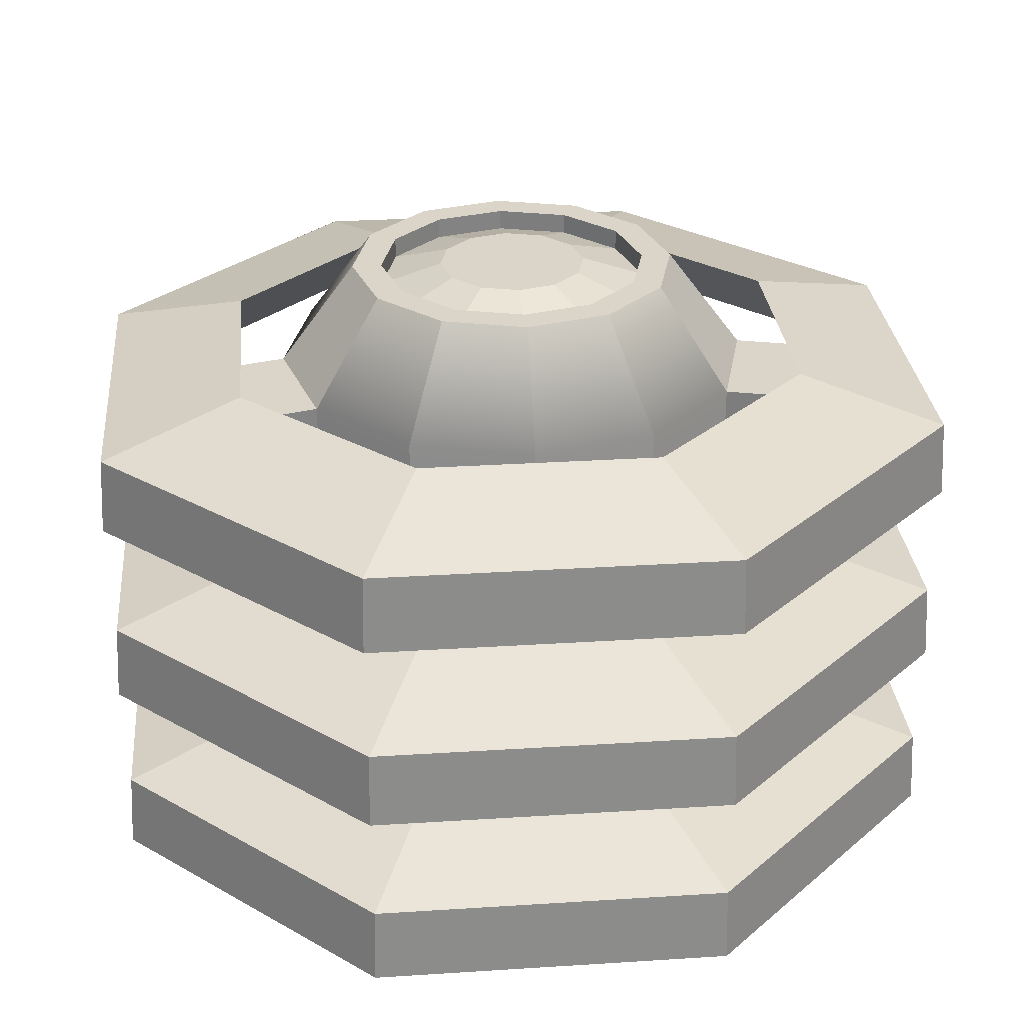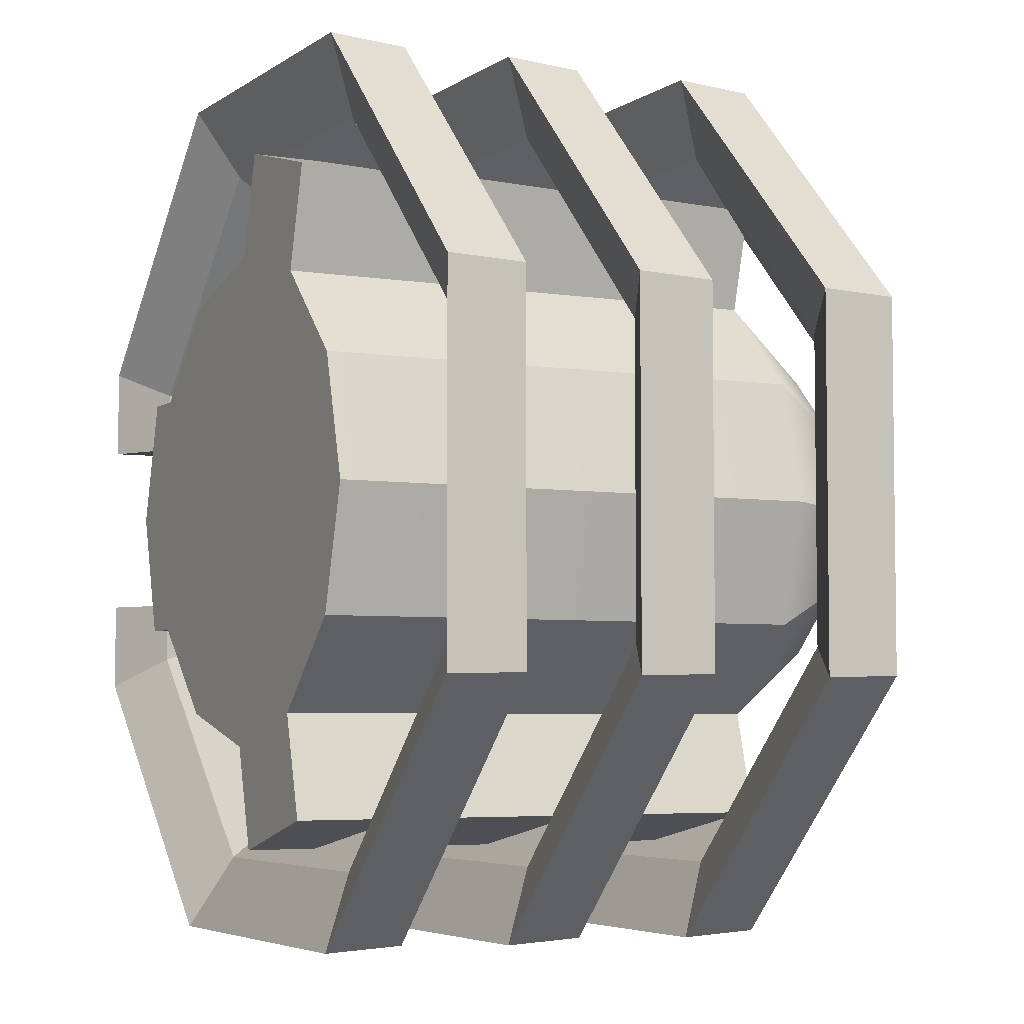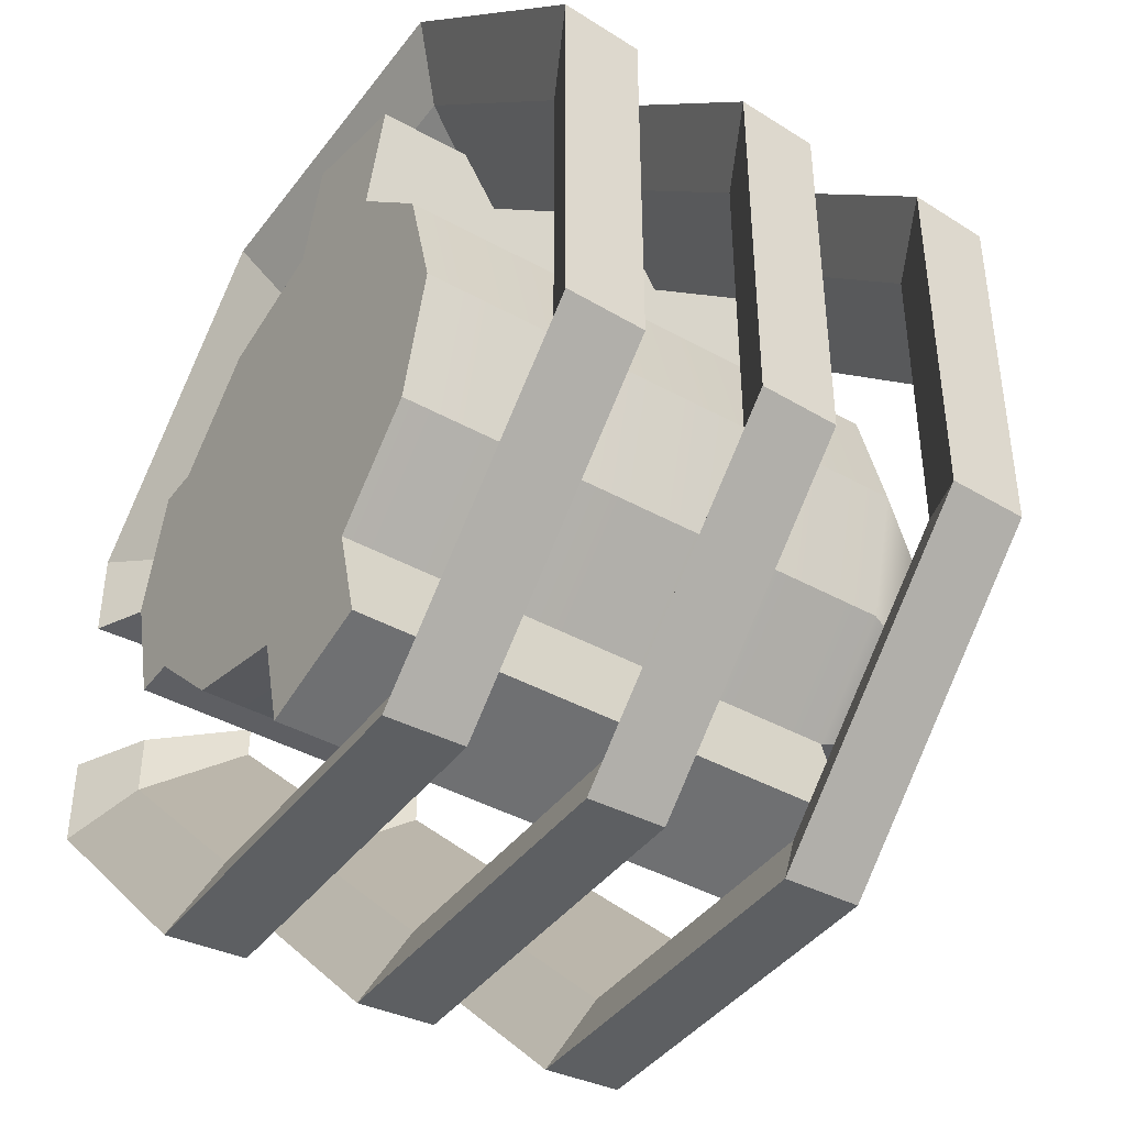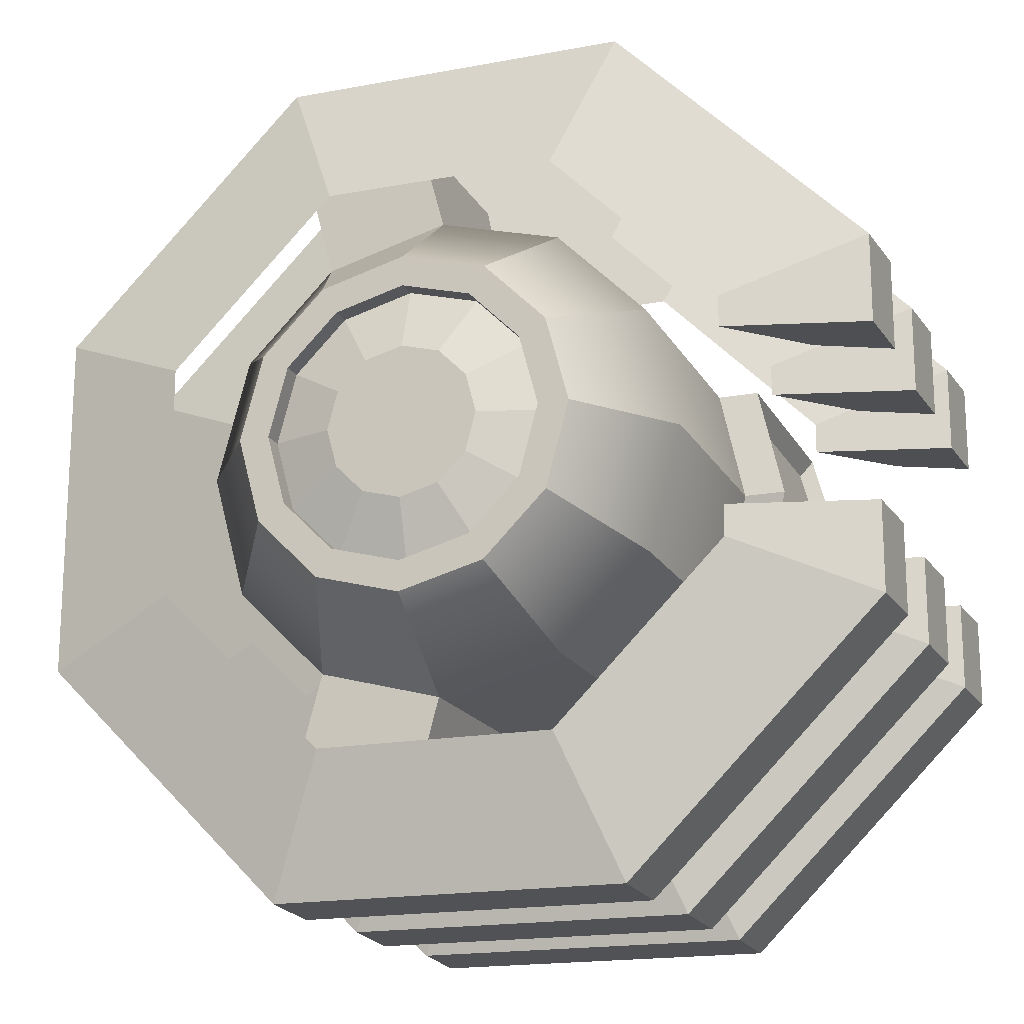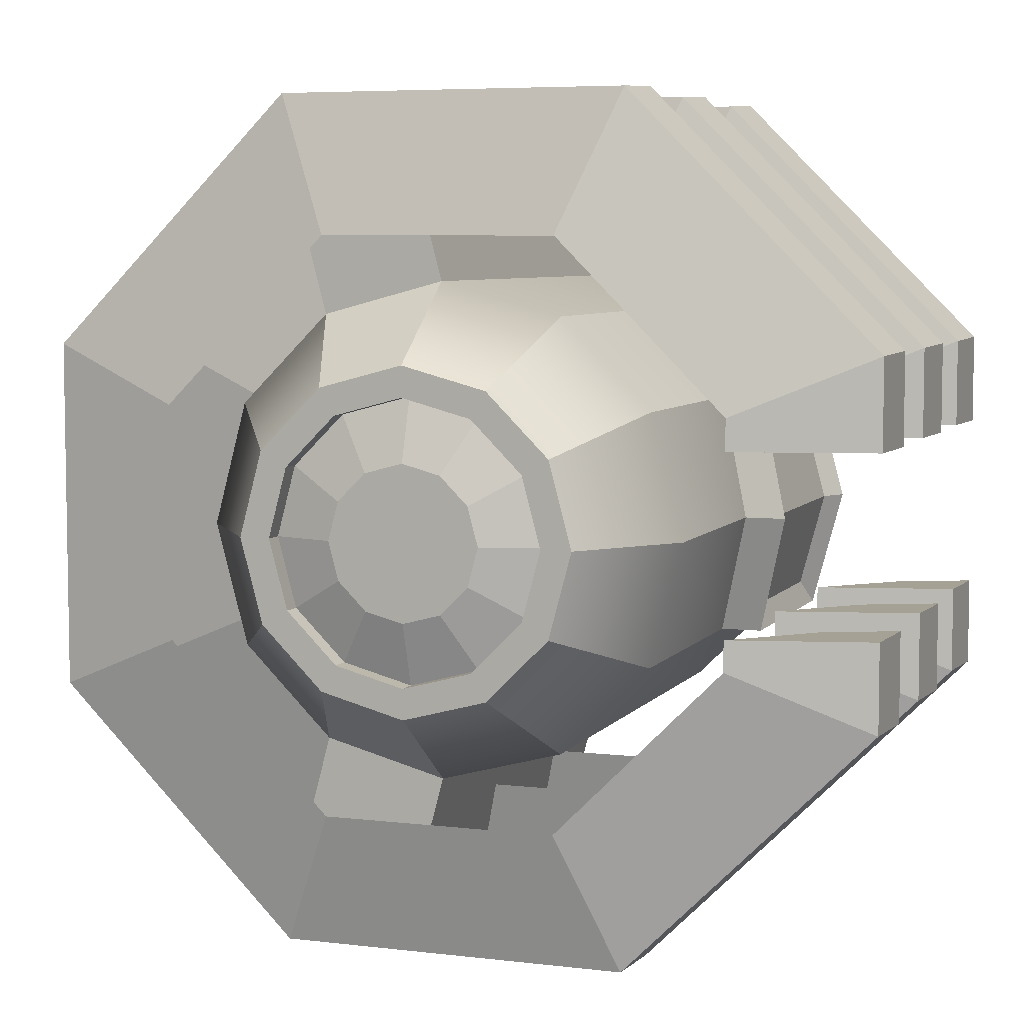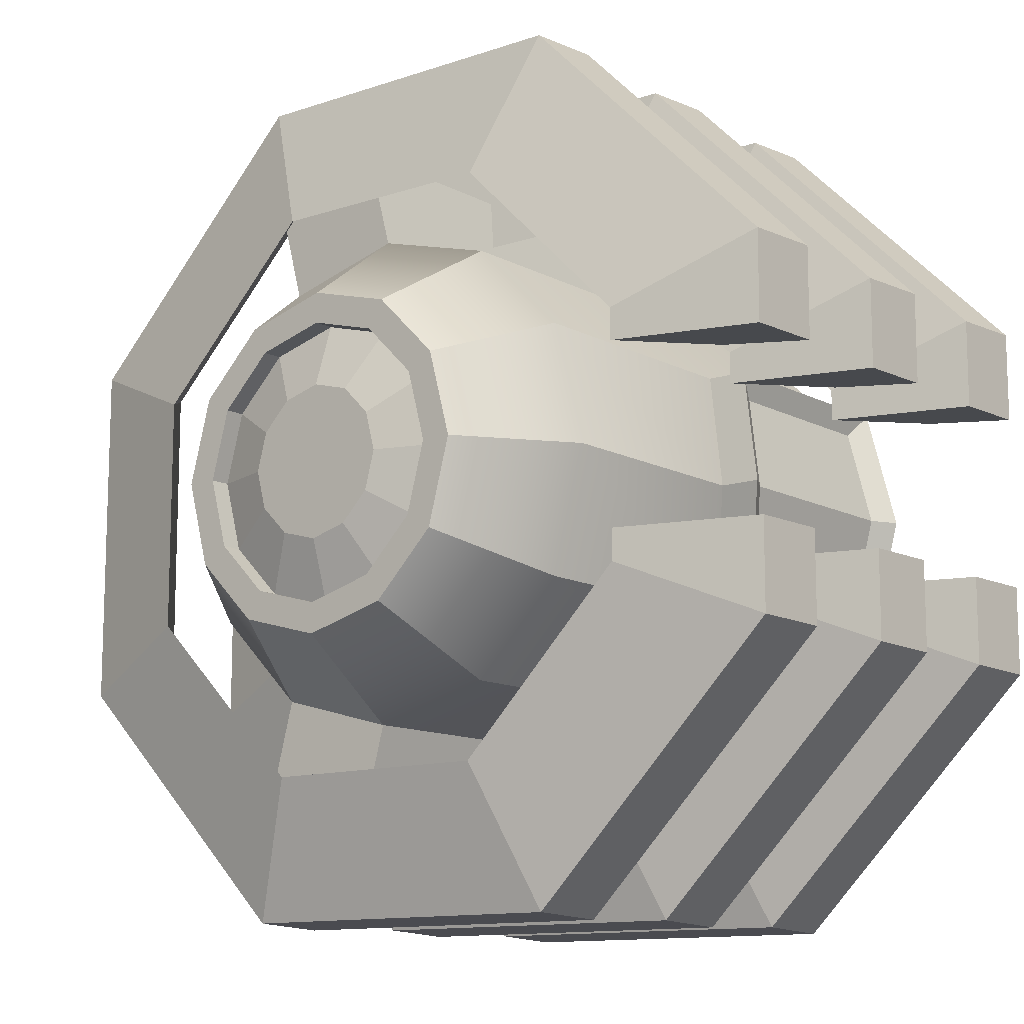
<metadata>
{"format":"obj","ext":"obj","renderer":"f3d","projection":"perspective","resolution":1024,"background":"white","views":[{"elev":29.3,"azim":84.6,"up":"+Y"},{"elev":-4.8,"azim":62.5,"up":"+Z"},{"elev":-41.8,"azim":56.2,"up":"+Z"},{"elev":-17.7,"azim":-159.7,"up":"+Z"},{"elev":6.1,"azim":-160.1,"up":"+Z"},{"elev":-12.0,"azim":-141.3,"up":"+Z"}]}
</metadata>
<code>
g default
v 0.5422 -0.3349 -0.313
v 0.313 -0.3349 -0.5422
v 0 -0.3349 -0.626
v -0.313 -0.3349 -0.5422
v -0.5422 -0.3349 -0.313
v -0.626 -0.3349 0
v -0.5422 -0.3349 0.313
v -0.313 -0.3349 0.5422
v 0 -0.3349 0.626
v 0.313 -0.3349 0.5422
v 0.5422 -0.3349 0.313
v 0.626 -0.3349 0
v 0.5422 0.9544 -0.313
v 0.313 0.9544 -0.5422
v 0 0.9544 -0.626
v -0.313 0.9544 -0.5422
v -0.5422 0.9544 -0.313
v -0.626 0.9544 0
v -0.5422 0.9544 0.313
v -0.313 0.9544 0.5422
v 0 0.9544 0.626
v 0.313 0.9544 0.5422
v 0.5422 0.9544 0.313
v 0.626 0.9544 0
v 0 -0.3349 0
v 0.3721 1.219 -0.2148
v 0.2148 1.219 -0.3721
v 0 1.219 -0.4296
v -0.2148 1.219 -0.3721
v -0.3721 1.219 -0.2148
v -0.4296 1.219 0
v -0.3721 1.219 0.2148
v -0.2148 1.219 0.3721
v 0 1.219 0.4296
v 0.2148 1.219 0.3721
v 0.3721 1.219 0.2148
v 0.4296 1.219 0
v 0.3051 1.219 -0.1762
v 0.1762 1.219 -0.3051
v 0 1.219 -0.3523
v -0.1762 1.219 -0.3051
v -0.3051 1.219 -0.1762
v -0.3523 1.219 0
v -0.3051 1.219 0.1762
v -0.1762 1.219 0.3051
v 0 1.219 0.3523
v 0.1762 1.219 0.3051
v 0.3051 1.219 0.1762
v 0.3523 1.219 0
v 0.3051 1.167 -0.1762
v 0.1762 1.167 -0.3051
v 0 1.167 -0.3523
v -0.1762 1.167 -0.3051
v -0.3051 1.167 -0.1762
v -0.3523 1.167 0
v -0.3051 1.167 0.1762
v -0.1762 1.167 0.3051
v 0 1.167 0.3523
v 0.1762 1.167 0.3051
v 0.3051 1.167 0.1762
v 0.3523 1.167 0
v 0.3818 -0.3349 -0.7988
v 0.06875 -0.3349 -0.8826
v 0.06875 0.9544 -0.8826
v 0.3818 0.9544 -0.7988
v 0.06875 -0.3349 0.8826
v 0.3818 -0.3349 0.7988
v 0.3818 0.9544 0.7988
v 0.06875 0.9544 0.8826
v -0.5422 0.284 0.313
v -0.626 0.3596 0
v -0.5422 0.2756 -0.313
v -0.6485 -0.3349 -0.313
v -0.7323 -0.3349 0
v -0.7323 0.3596 0
v -0.6485 0.2756 -0.313
v -0.6485 -0.3349 0.313
v -0.6485 0.284 0.313
v -0.6277 -0.265 -0.25
v -0.6947 -0.265 0
v -0.6947 0.2897 0
v -0.6277 0.2226 -0.25
v -0.6277 -0.265 0.25
v -0.6277 0.2293 0.25
v 0.1681 1.217 -0.09707
v 0.09707 1.217 -0.1681
v 0 1.217 0
v 0 1.217 -0.1941
v -0.09707 1.217 -0.1681
v -0.1681 1.217 -0.09707
v -0.1941 1.217 0
v -0.1681 1.217 0.09707
v -0.09707 1.217 0.1681
v 0 1.217 0.1941
v 0.09707 1.217 0.1681
v 0.1681 1.217 0.09707
v 0.1941 1.217 0
v 0.3061 0.9941 -0.7391
v -0.3061 0.9941 -0.7391
v -0.7391 0.9941 -0.3061
v -0.7391 0.9941 0.3061
v -0.3061 0.9941 0.7391
v 0.3061 0.9941 0.7391
v 0.7391 0.9941 0.3061
v 0.7391 0.9941 -0.3061
v 0.4548 0.9005 -1.098
v -0.4548 0.9005 -1.098
v -1.098 0.9005 -0.4548
v -1.098 0.9005 0.4548
v -0.4548 0.9005 1.098
v 0.4548 0.9005 1.098
v 1.098 0.9005 0.4548
v 1.098 0.9005 -0.4548
v 0.4592 0.7005 -1.109
v -0.4592 0.7005 -1.109
v -1.109 0.7005 -0.4592
v -1.109 0.7005 0.4592
v -0.4592 0.7005 1.109
v 0.4592 0.7005 1.109
v 1.109 0.7005 0.4592
v 1.109 0.7005 -0.4592
v 0.3827 0.7941 -0.9239
v -0.3827 0.7941 -0.9239
v -0.9239 0.7941 -0.3827
v -0.9239 0.7941 0.3827
v -0.3827 0.7941 0.9239
v 0.3827 0.7941 0.9239
v 0.9239 0.7941 0.3827
v 0.9239 0.7941 -0.3827
v -1.098 0.9005 -0.2271
v -1.109 0.7005 -0.2279
v -0.9239 0.7941 -0.2274
v -0.7391 0.9941 -0.227
v -0.7391 0.9941 0.2255
v -1.098 0.9005 0.225
v -0.9239 0.7941 0.2253
v -1.109 0.7005 0.2253
v 0.3061 0.4865 -0.7391
v -0.3061 0.4865 -0.7391
v -0.7391 0.4865 -0.3061
v -0.7391 0.4865 0.3061
v -0.3061 0.4865 0.7391
v 0.3061 0.4865 0.7391
v 0.7391 0.4865 0.3061
v 0.7391 0.4865 -0.3061
v 0.4548 0.3929 -1.098
v -0.4548 0.3929 -1.098
v -1.098 0.3929 -0.4548
v -1.098 0.3929 0.4548
v -0.4548 0.3929 1.098
v 0.4548 0.3929 1.098
v 1.098 0.3929 0.4548
v 1.098 0.3929 -0.4548
v 0.4592 0.1929 -1.109
v -0.4592 0.1929 -1.109
v -1.109 0.1929 -0.4592
v -1.109 0.1929 0.4592
v -0.4592 0.1929 1.109
v 0.4592 0.1929 1.109
v 1.109 0.1929 0.4592
v 1.109 0.1929 -0.4592
v 0.3827 0.2865 -0.9239
v -0.3827 0.2865 -0.9239
v -0.9239 0.2865 -0.3827
v -0.9239 0.2865 0.3827
v -0.3827 0.2865 0.9239
v 0.3827 0.2865 0.9239
v 0.9239 0.2865 0.3827
v 0.9239 0.2865 -0.3827
v -1.098 0.3929 -0.2271
v -1.109 0.1929 -0.2279
v -0.9239 0.2865 -0.2274
v -0.7391 0.4865 -0.227
v -0.7391 0.4865 0.2255
v -1.098 0.3929 0.225
v -0.9239 0.2865 0.2253
v -1.109 0.1929 0.2253
v 0.3061 0 -0.7391
v -0.3061 0 -0.7391
v -0.7391 0 -0.3061
v -0.7391 0 0.3061
v -0.3061 0 0.7391
v 0.3061 0 0.7391
v 0.7391 0 0.3061
v 0.7391 0 -0.3061
v 0.4548 -0.09366 -1.098
v -0.4548 -0.09366 -1.098
v -1.098 -0.09366 -0.4548
v -1.098 -0.09366 0.4548
v -0.4548 -0.09366 1.098
v 0.4548 -0.09366 1.098
v 1.098 -0.09366 0.4548
v 1.098 -0.09366 -0.4548
v 0.4592 -0.2937 -1.109
v -0.4592 -0.2937 -1.109
v -1.109 -0.2937 -0.4592
v -1.109 -0.2937 0.4592
v -0.4592 -0.2937 1.109
v 0.4592 -0.2937 1.109
v 1.109 -0.2937 0.4592
v 1.109 -0.2937 -0.4592
v 0.3827 -0.2 -0.9239
v -0.3827 -0.2 -0.9239
v -0.9239 -0.2 -0.3827
v -0.9239 -0.2 0.3827
v -0.3827 -0.2 0.9239
v 0.3827 -0.2 0.9239
v 0.9239 -0.2 0.3827
v 0.9239 -0.2 -0.3827
v -1.098 -0.09366 -0.2271
v -1.109 -0.2937 -0.2279
v -0.9239 -0.2 -0.2274
v -0.7391 0 -0.227
v -0.7391 0 0.2255
v -1.098 -0.09366 0.225
v -0.9239 -0.2 0.2253
v -1.109 -0.2937 0.2253
g pCylinder5
f 1 2 14 13
f 62 63 64 65
f 3 4 16 15
f 4 5 72 17 16
f 79 80 81 82
f 80 83 84 81
f 7 8 20 19 70
f 8 9 21 20
f 66 67 68 69
f 10 11 23 22
f 11 12 24 23
f 12 1 13 24
f 2 1 25
f 3 2 25
f 4 3 25
f 5 4 25
f 6 5 25
f 7 6 25
f 8 7 25
f 9 8 25
f 10 9 25
f 11 10 25
f 12 11 25
f 1 12 25
f 85 86 87
f 86 88 87
f 88 89 87
f 89 90 87
f 90 91 87
f 91 92 87
f 92 93 87
f 93 94 87
f 94 95 87
f 95 96 87
f 96 97 87
f 97 85 87
f 13 14 27 26
f 14 15 28 27
f 15 16 29 28
f 16 17 30 29
f 17 18 31 30
f 18 19 32 31
f 19 20 33 32
f 20 21 34 33
f 21 22 35 34
f 22 23 36 35
f 23 24 37 36
f 24 13 26 37
f 26 27 39 38
f 27 28 40 39
f 28 29 41 40
f 29 30 42 41
f 30 31 43 42
f 31 32 44 43
f 32 33 45 44
f 33 34 46 45
f 34 35 47 46
f 35 36 48 47
f 36 37 49 48
f 37 26 38 49
f 38 39 51 50
f 39 40 52 51
f 40 41 53 52
f 41 42 54 53
f 42 43 55 54
f 43 44 56 55
f 44 45 57 56
f 45 46 58 57
f 46 47 59 58
f 47 48 60 59
f 48 49 61 60
f 49 38 50 61
f 2 3 63 62
f 3 15 64 63
f 15 14 65 64
f 14 2 62 65
f 9 10 67 66
f 10 22 68 67
f 22 21 69 68
f 21 9 66 69
f 71 70 19 18
f 72 71 18 17
f 5 6 74 73
f 71 72 76 75
f 72 5 73 76
f 6 7 77 74
f 7 70 78 77
f 70 71 75 78
f 73 74 80 79
f 75 76 82 81
f 76 73 79 82
f 74 77 83 80
f 77 78 84 83
f 78 75 81 84
f 50 51 86 85
f 51 52 88 86
f 52 53 89 88
f 53 54 90 89
f 54 55 91 90
f 55 56 92 91
f 56 57 93 92
f 57 58 94 93
f 58 59 95 94
f 59 60 96 95
f 60 61 97 96
f 61 50 85 97
f 99 98 106 107
f 100 99 107 108
f 102 101 109 110
f 103 102 110 111
f 104 103 111 112
f 105 104 112 113
f 98 105 113 106
f 107 106 114 115
f 108 107 115 116
f 110 109 117 118
f 111 110 118 119
f 112 111 119 120
f 113 112 120 121
f 106 113 121 114
f 115 114 122 123
f 116 115 123 124
f 118 117 125 126
f 119 118 126 127
f 120 119 127 128
f 121 120 128 129
f 114 121 129 122
f 123 122 98 99
f 124 123 99 100
f 126 125 101 102
f 127 126 102 103
f 128 127 103 104
f 129 128 104 105
f 122 129 105 98
f 130 131 132 133
f 135 134 136 137
f 108 116 131 130
f 116 124 132 131
f 124 100 133 132
f 100 108 130 133
f 109 101 134 135
f 101 125 136 134
f 125 117 137 136
f 117 109 135 137
f 139 138 146 147
f 140 139 147 148
f 142 141 149 150
f 143 142 150 151
f 144 143 151 152
f 145 144 152 153
f 138 145 153 146
f 147 146 154 155
f 148 147 155 156
f 150 149 157 158
f 151 150 158 159
f 152 151 159 160
f 153 152 160 161
f 146 153 161 154
f 155 154 162 163
f 156 155 163 164
f 158 157 165 166
f 159 158 166 167
f 160 159 167 168
f 161 160 168 169
f 154 161 169 162
f 163 162 138 139
f 164 163 139 140
f 166 165 141 142
f 167 166 142 143
f 168 167 143 144
f 169 168 144 145
f 162 169 145 138
f 170 171 172 173
f 175 174 176 177
f 148 156 171 170
f 156 164 172 171
f 164 140 173 172
f 140 148 170 173
f 149 141 174 175
f 141 165 176 174
f 165 157 177 176
f 157 149 175 177
f 179 178 186 187
f 180 179 187 188
f 182 181 189 190
f 183 182 190 191
f 184 183 191 192
f 185 184 192 193
f 178 185 193 186
f 187 186 194 195
f 188 187 195 196
f 190 189 197 198
f 191 190 198 199
f 192 191 199 200
f 193 192 200 201
f 186 193 201 194
f 195 194 202 203
f 196 195 203 204
f 198 197 205 206
f 199 198 206 207
f 200 199 207 208
f 201 200 208 209
f 194 201 209 202
f 203 202 178 179
f 204 203 179 180
f 206 205 181 182
f 207 206 182 183
f 208 207 183 184
f 209 208 184 185
f 202 209 185 178
f 210 211 212 213
f 215 214 216 217
f 188 196 211 210
f 196 204 212 211
f 204 180 213 212
f 180 188 210 213
f 189 181 214 215
f 181 205 216 214
f 205 197 217 216
f 197 189 215 217

</code>
